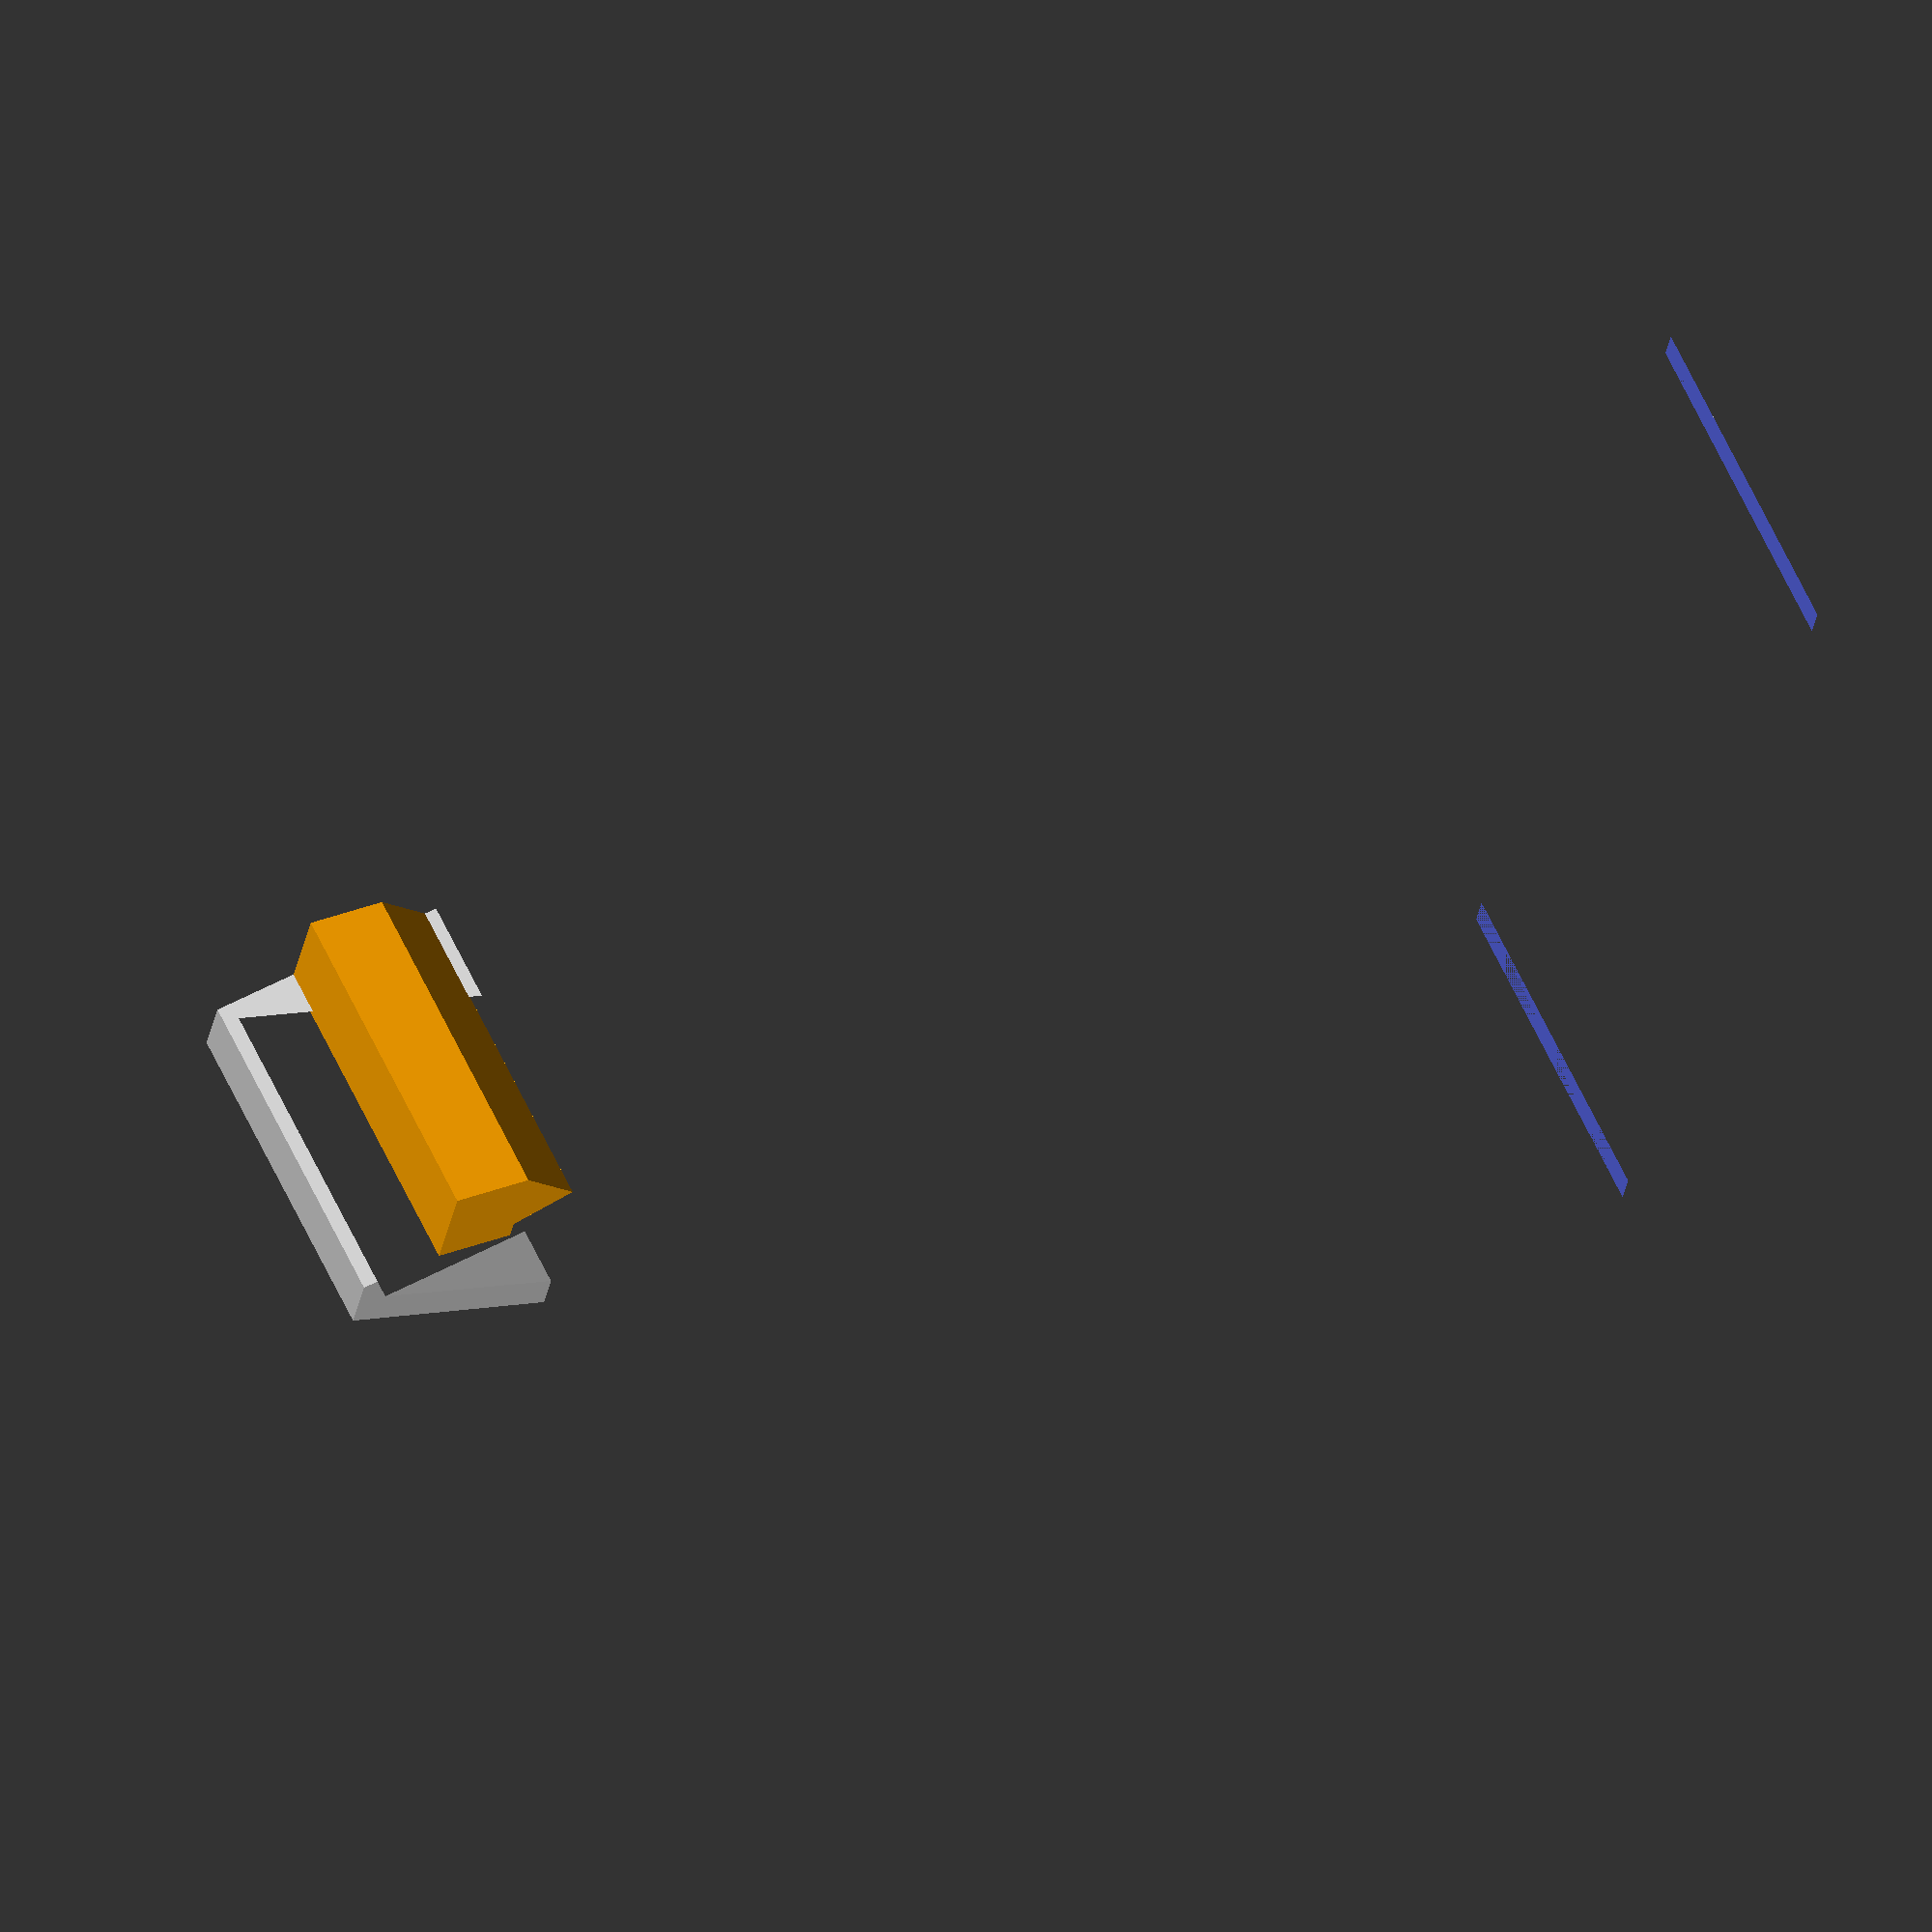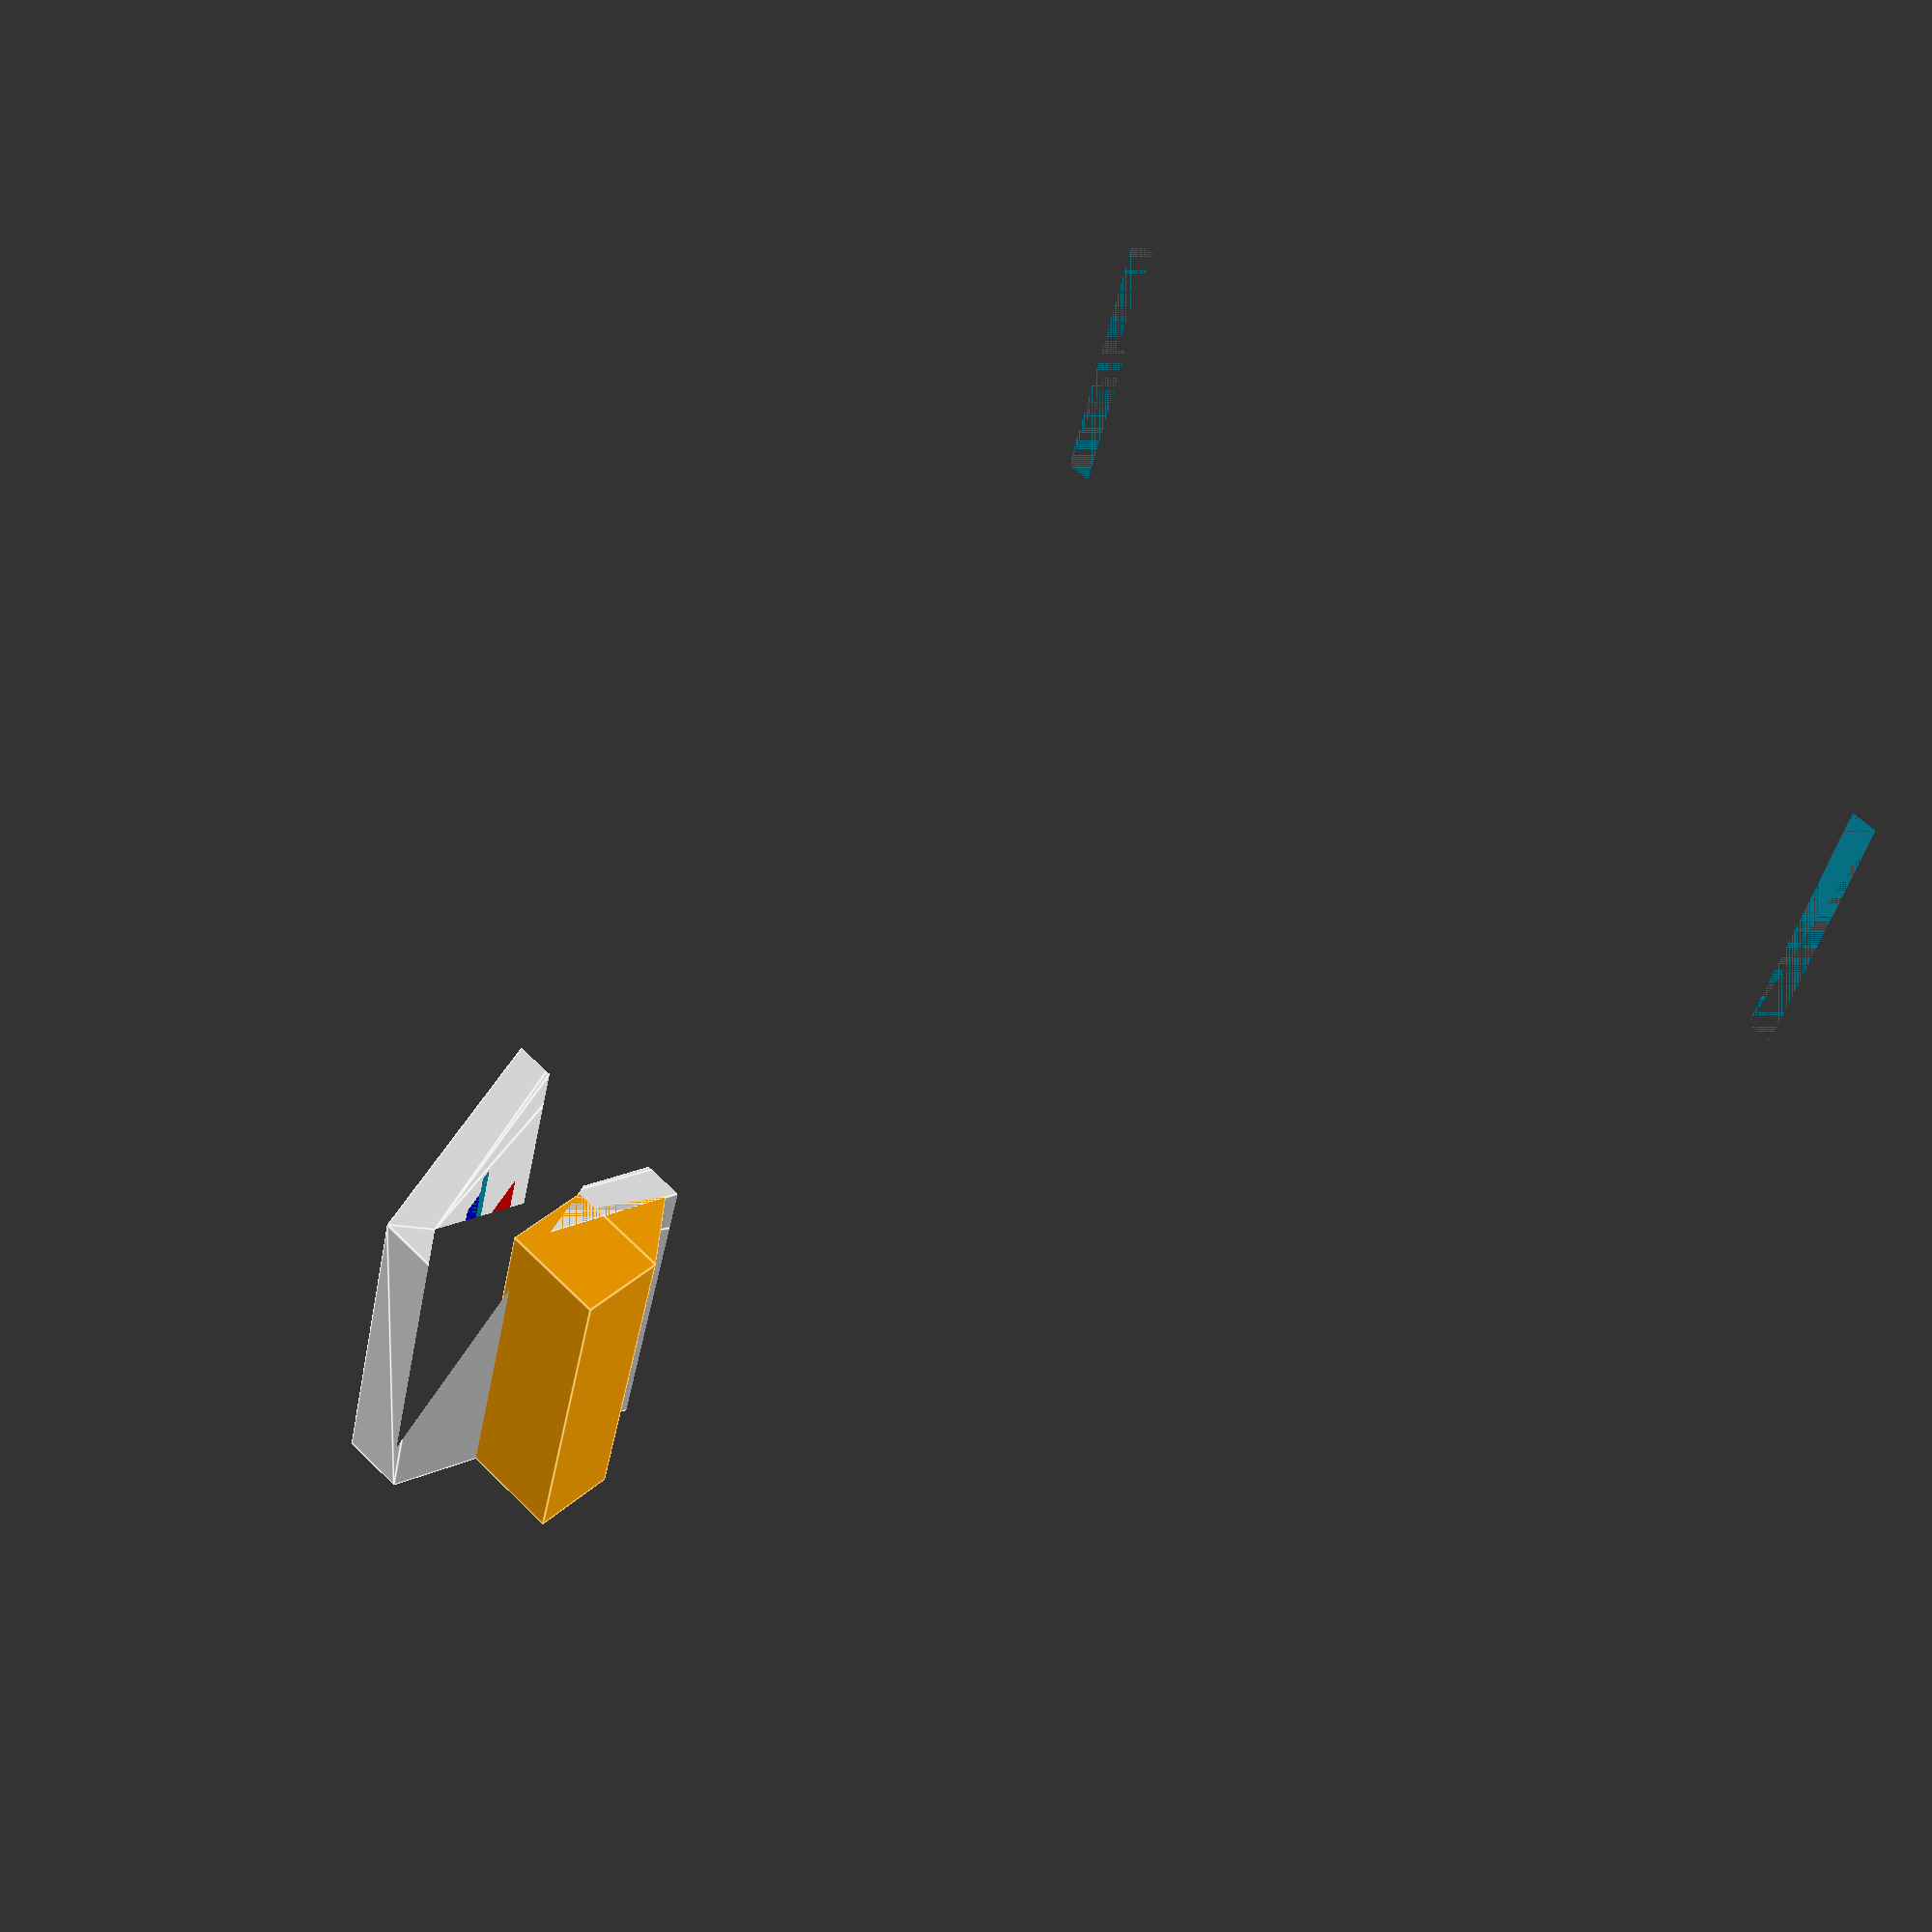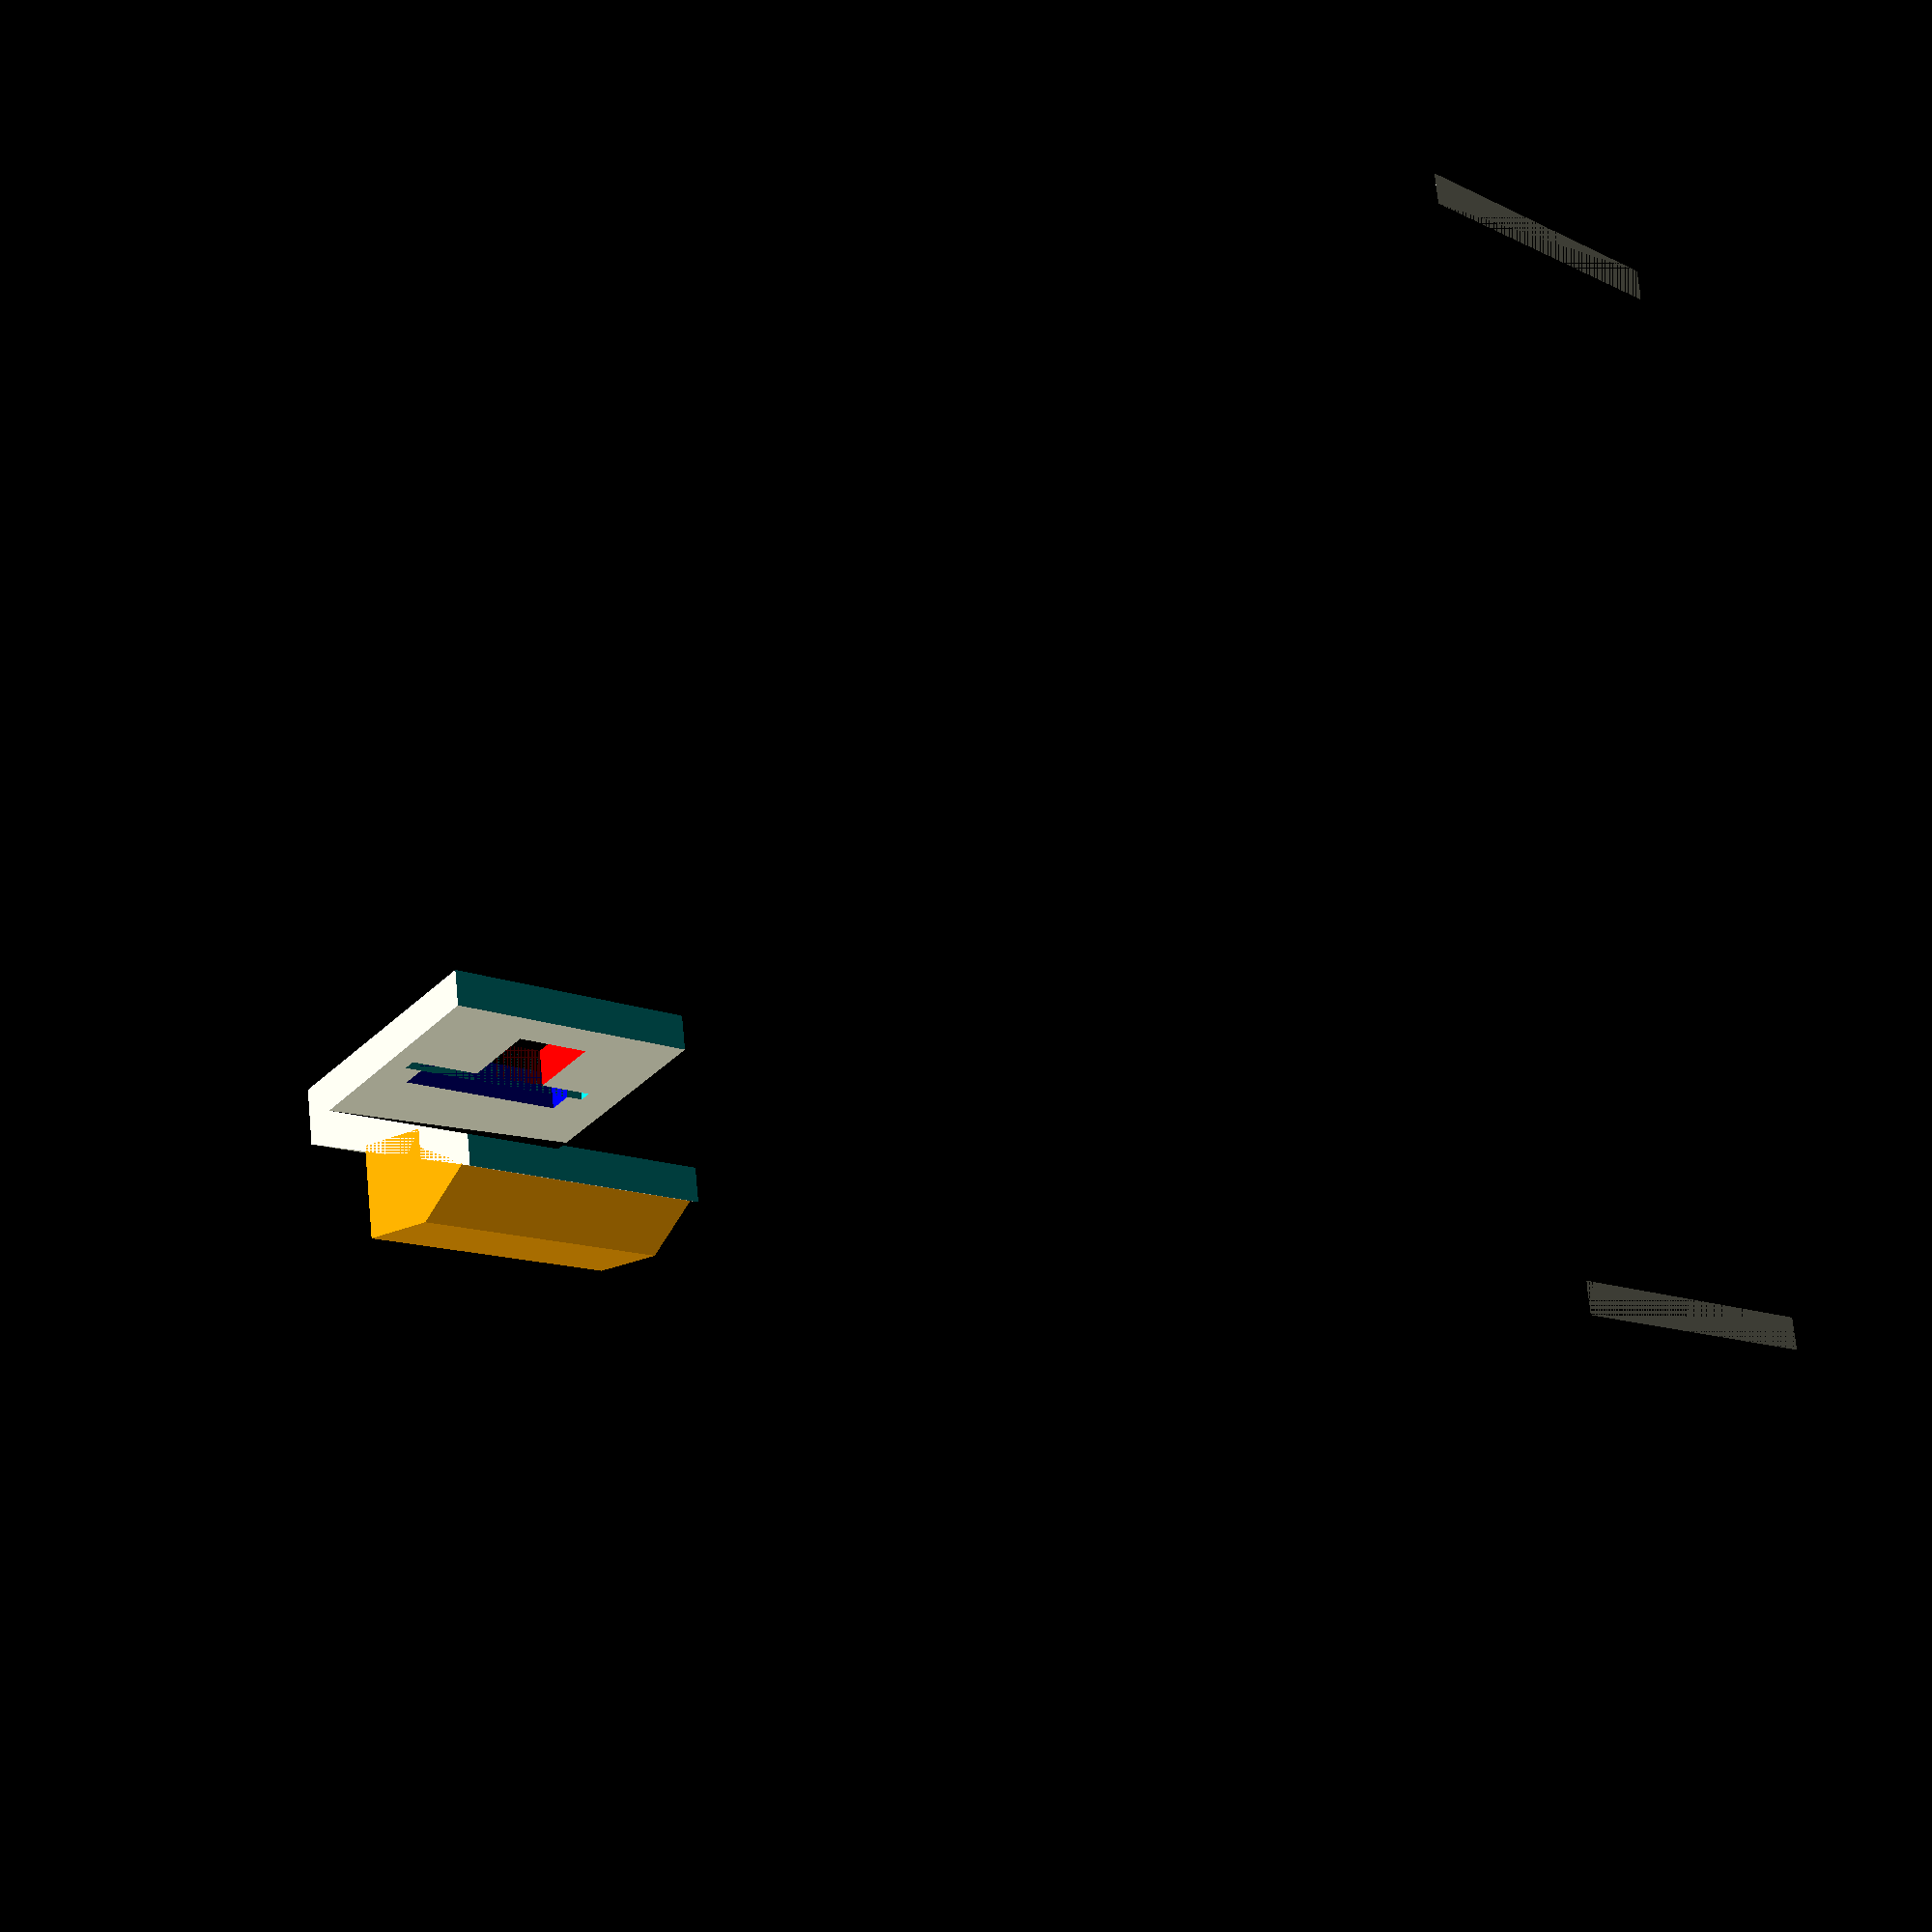
<openscad>




module PicamV13(){
    thickness = 1;
    length = 24;
    width = 24;
    components_offset_width = 2;
    components_height = 2;
    components_width = 20;
    components_length = 20;
    plug_width = width;
    plug_length = 6;
    plug_height = 3;
    plug_offset_length = length - plug_length;
    plug_offset_width = 0;
    cam_sidelength = 9;
    cam_height = 6;
    cam_offset_width = 13-cam_sidelength/2;
    cam_offset_length = 12-cam_sidelength/2;
    
    translate([-cam_offset_length-cam_sidelength/2,-cam_offset_width-cam_sidelength/2,0])
    union(){
        cube([length, width, thickness]);
    
        translate([0, components_offset_width, thickness])
        color("blue", 1)
        cube([components_length, components_width, components_height]);
        
        translate([cam_offset_length,cam_offset_width,-cam_height])
        color("red", 1)
        union(){
            cube([cam_sidelength+7.5, cam_sidelength, cam_height]);
            translate([-7.5,0,2])
            cube([7.5, cam_sidelength, 4]);
        }
        
        translate([plug_offset_length,plug_offset_width,thickness])
        color("green", 1)
        cube([plug_length, plug_width, plug_height]);
    }
}


module straight_arch(){
    s = 100;
    w = 3;
    hc = 150;
    l = 35;
    cut = 130;
    translate([-s/2,0,-cut])
    difference(){
        translate([0,l/2])
        rotate([90,0,0])
        linear_extrude(l)
        polygon([[-w,0], [0,0], [s/2,hc], [s,0], 
             [s+w,0], [s/2+w,hc+w], [s/2-w,hc+w]]);
        
        translate([-200,-200])
        cube([500,500,cut]);
    }
}

module Cam_Top(){
    difference(){
        l = 35;
        w = 10;
        h = 8;
        union(){
            straight_arch();
            translate([-w-5,-l/2,h-1])
            color("orange", 1)
            union(){
                difference(){
                    cube([w,l,h]);
                    //translate([2,15,h-1])
                    //linear_extrude(1)
                    //text("x");
                }
                translate([h,l,-h])
                rotate([90,-90])
                linear_extrude(l)
                polygon([[2,3], [h,h], [h,0]]);
            }
        }
        sc = 1.12;
        translate([0,0,10])
        scale([sc,sc,sc])
        PicamV13();
    }
}

Cam_Top();
//PicamV13();




</openscad>
<views>
elev=325.3 azim=113.7 roll=62.8 proj=o view=solid
elev=320.0 azim=194.8 roll=43.3 proj=p view=edges
elev=202.4 azim=99.0 roll=50.3 proj=p view=solid
</views>
